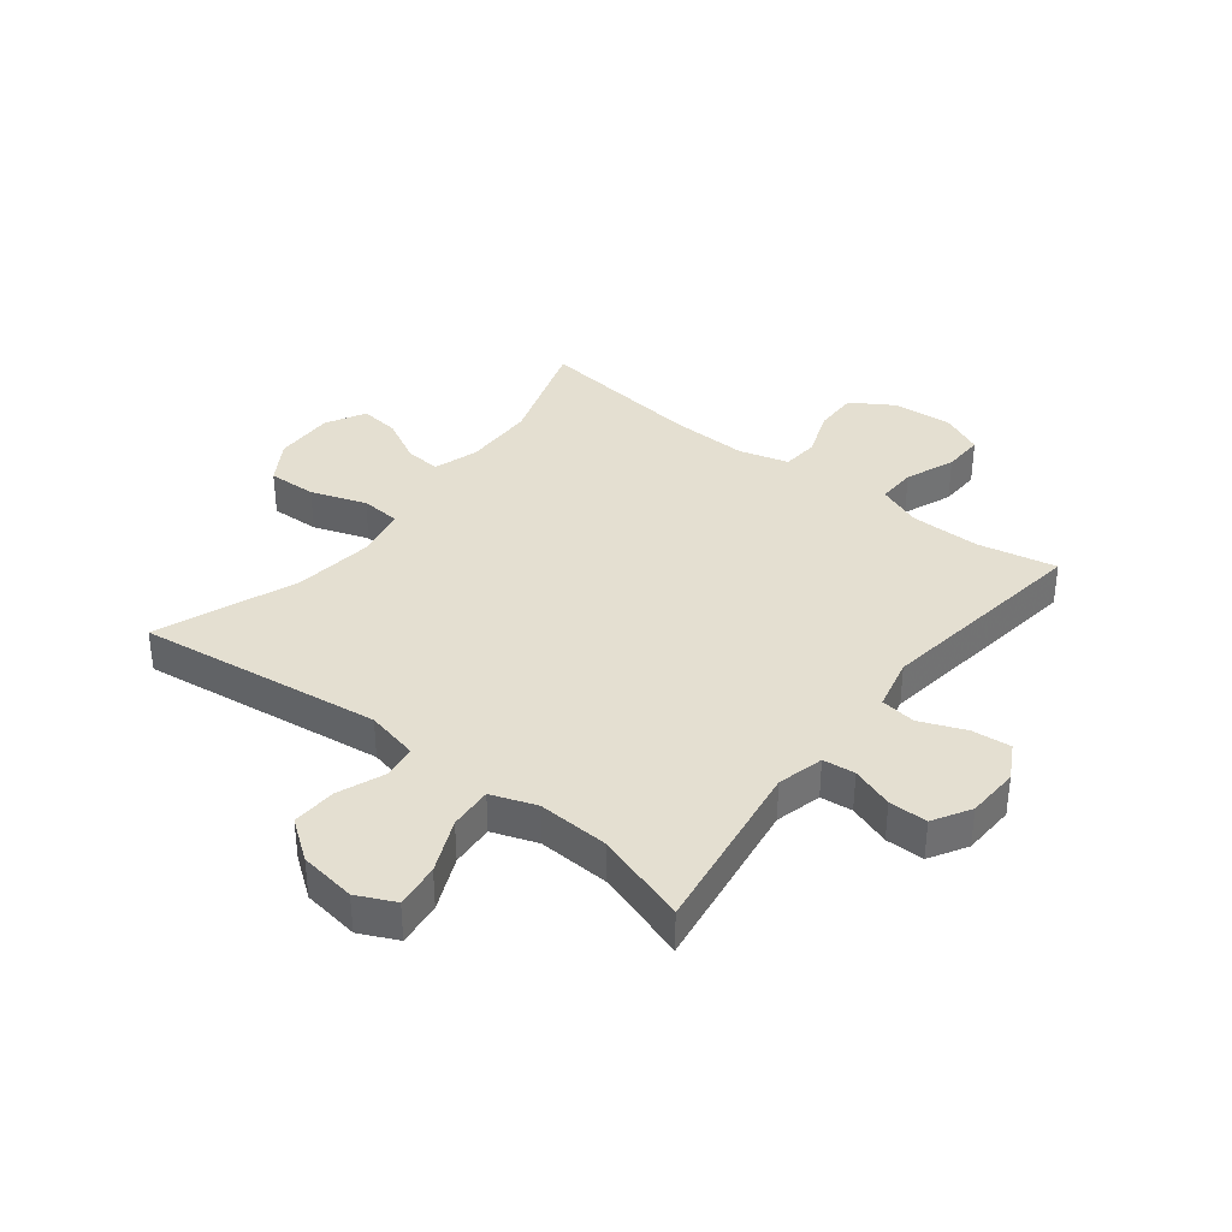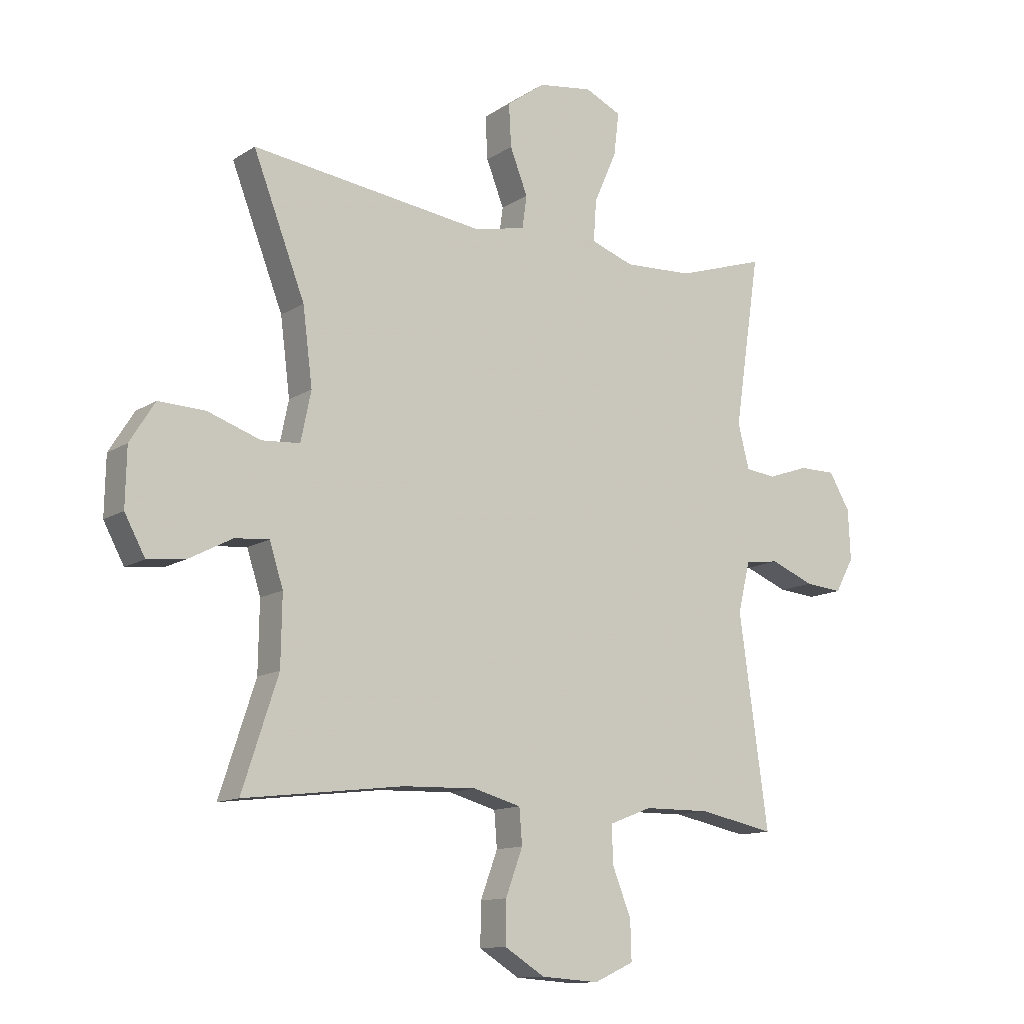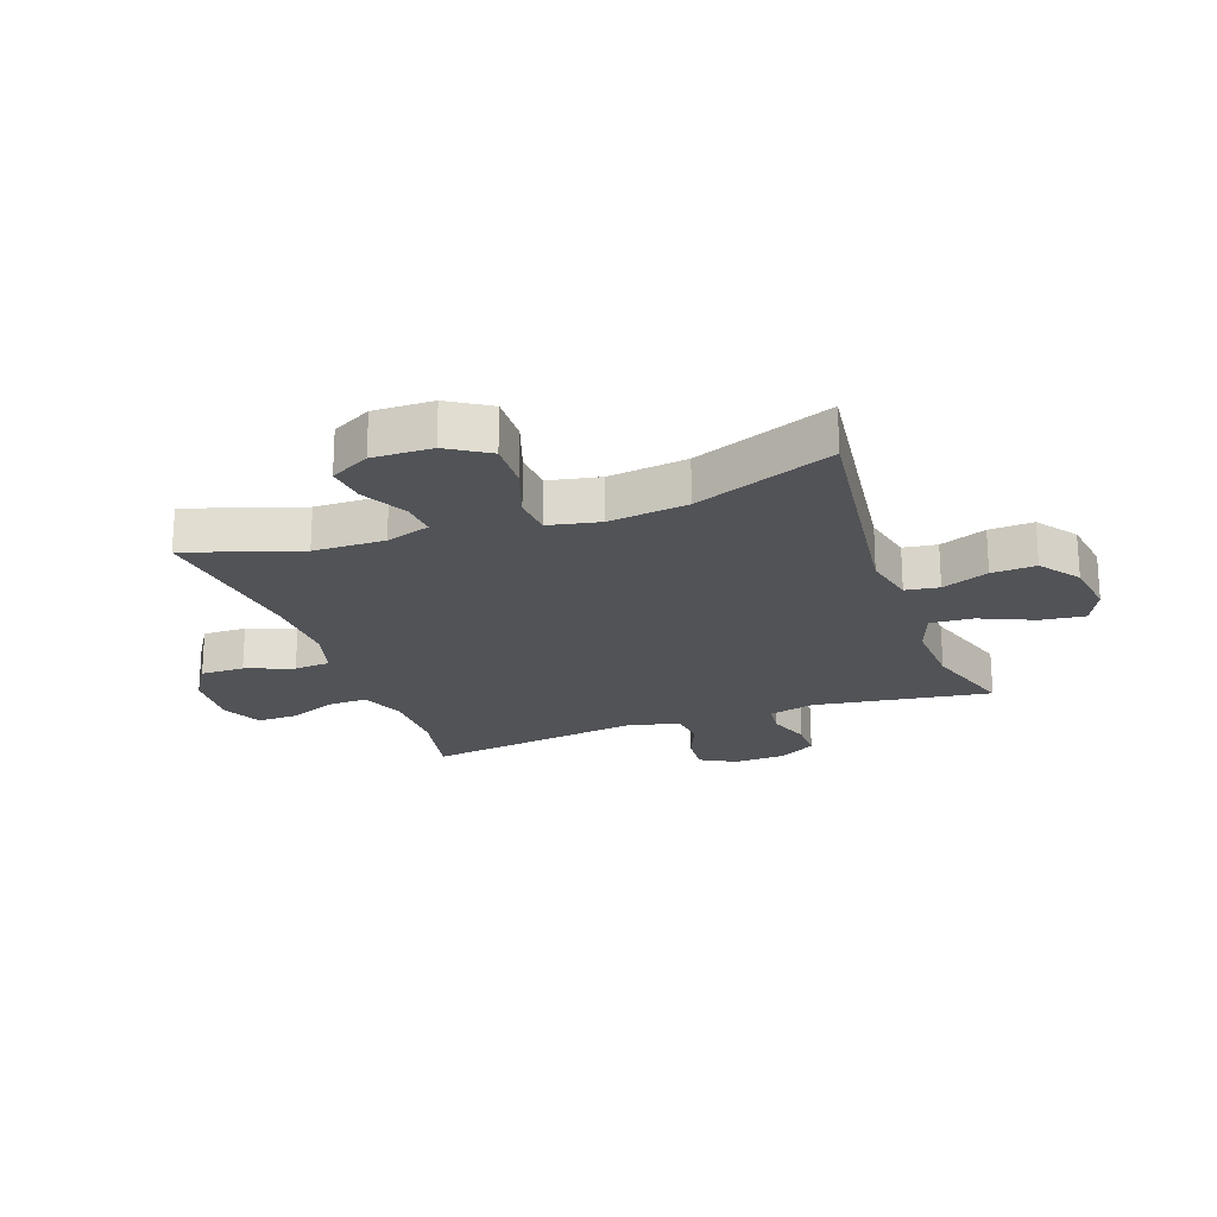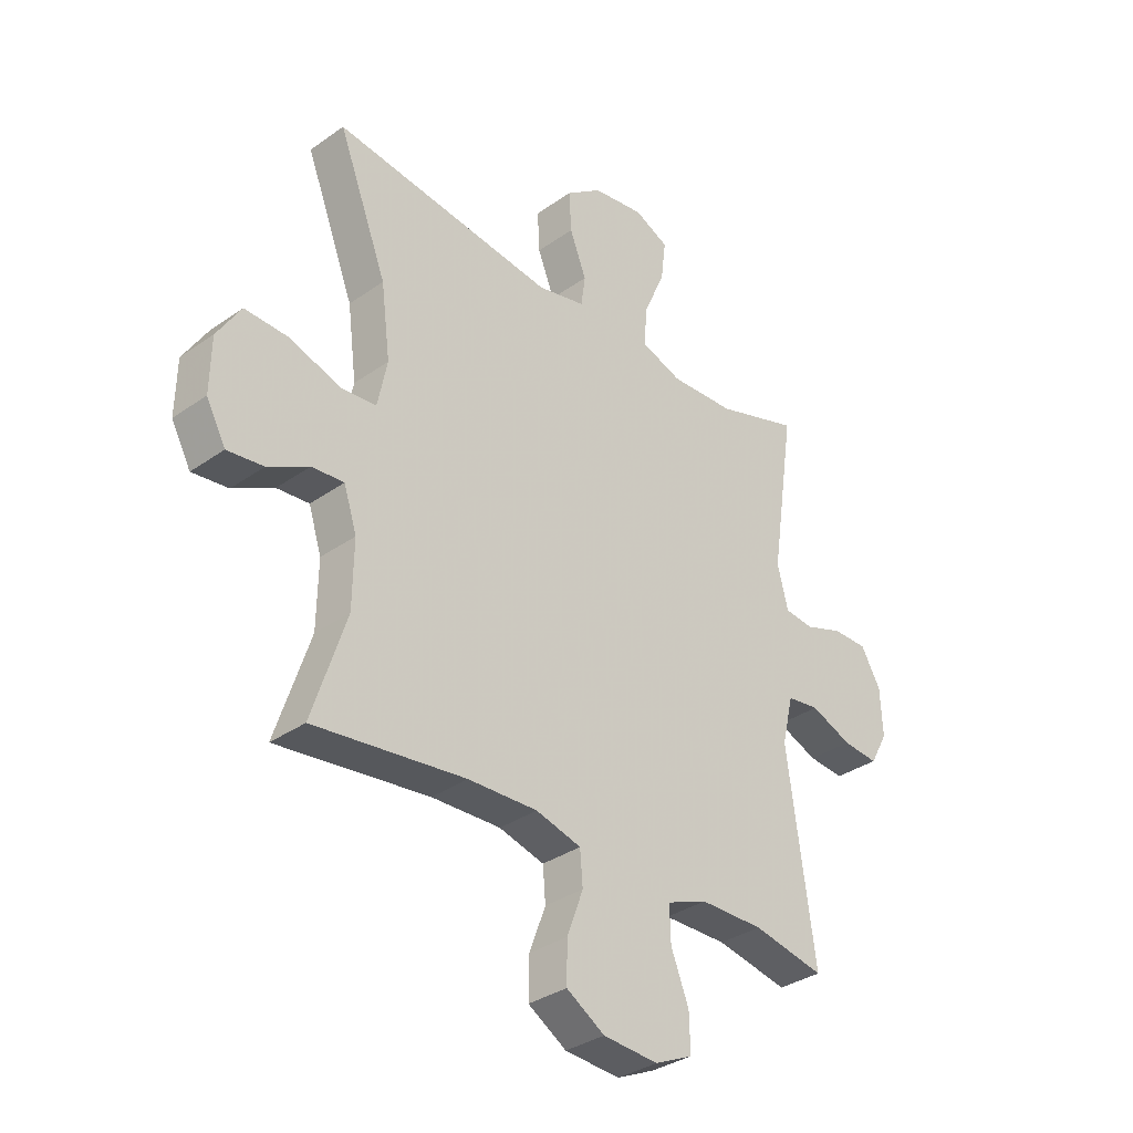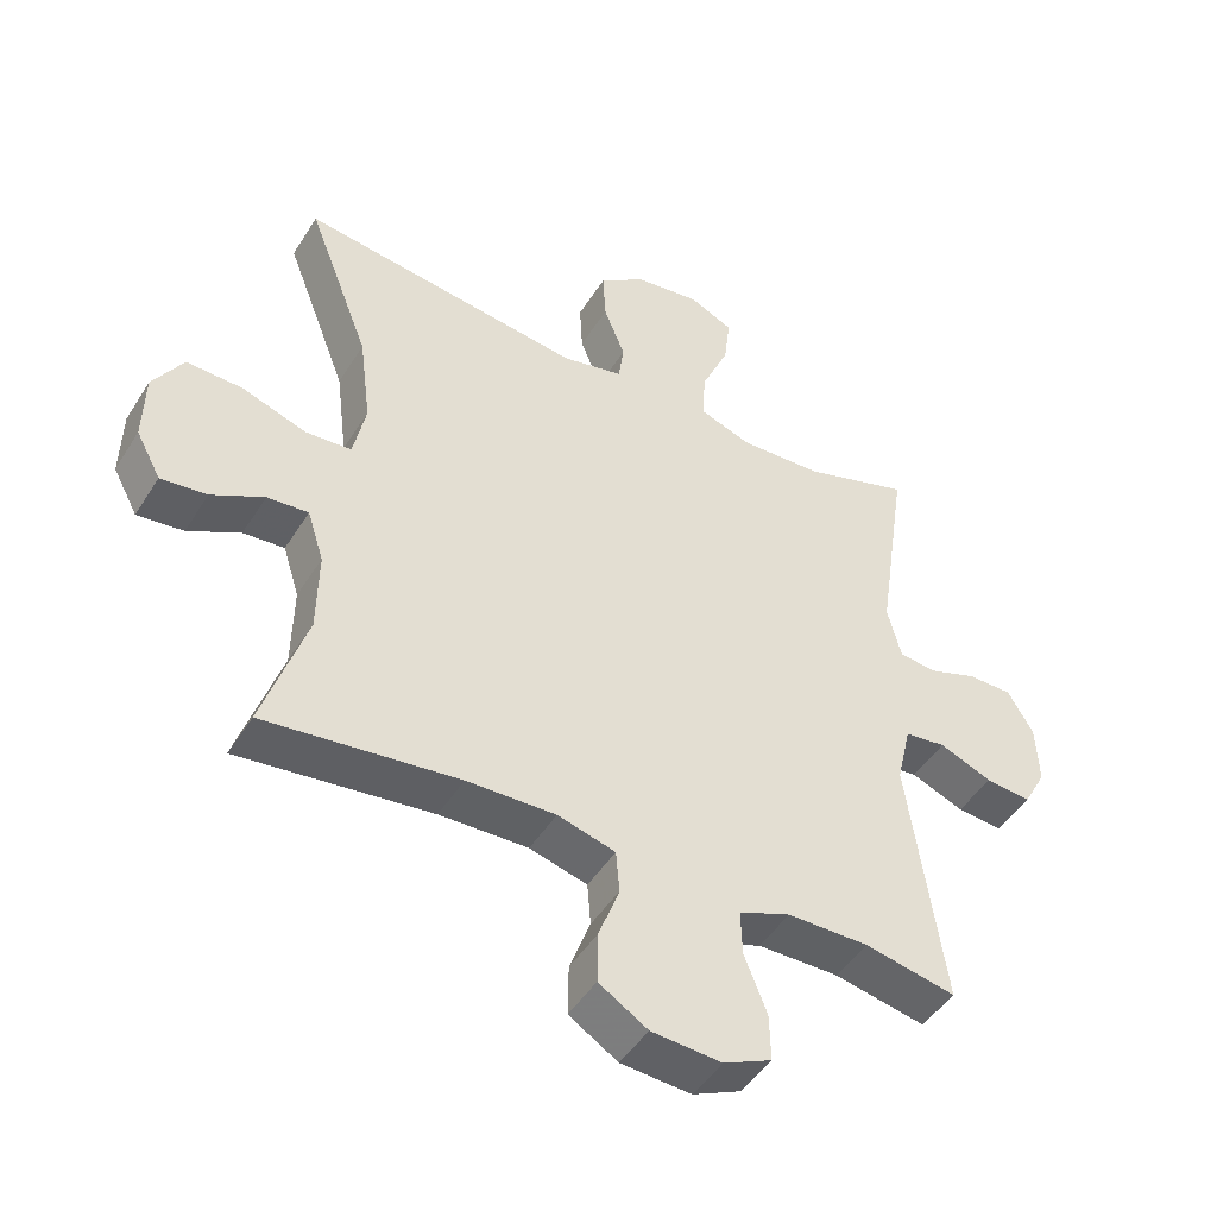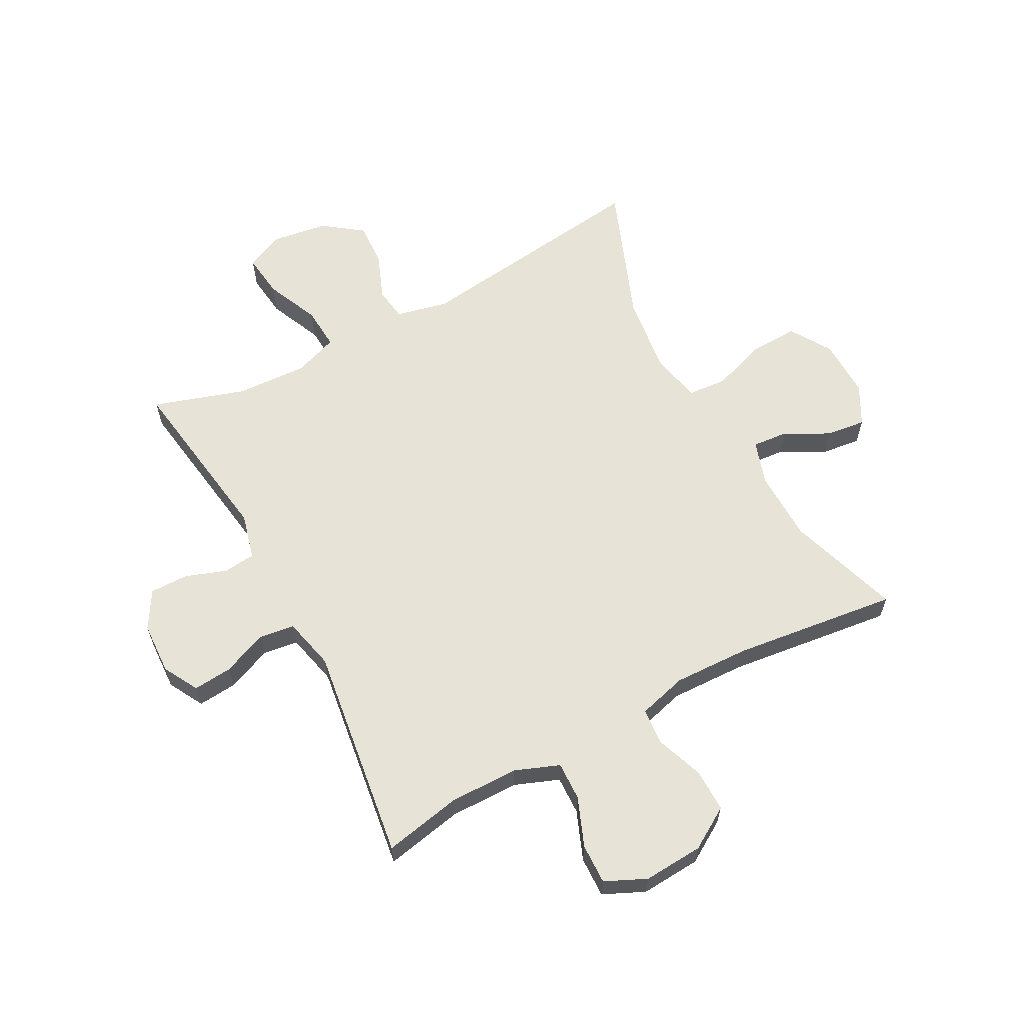
<metadata>
{"format":"obj","ext":"obj","renderer":"f3d","projection":"perspective","resolution":1024,"background":"white","views":[{"elev":36.6,"azim":38.0,"up":"+Y"},{"elev":-12.3,"azim":-34.5,"up":"+Z"},{"elev":-21.7,"azim":-70.3,"up":"+Y"},{"elev":-33.8,"azim":-46.2,"up":"+Z"},{"elev":-47.0,"azim":-30.5,"up":"+Z"},{"elev":61.8,"azim":151.9,"up":"+Y"}]}
</metadata>
<code>
v -0.5 0.07 -0.5
v -0.437 0.07 -0.308
v -0.435 0.07 -0.187
v -0.459 0.07 -0.112
v -0.519 0.07 -0.117
v -0.595 0.07 -0.157
v -0.662 0.07 -0.165
v -0.698 0.07 -0.098
v -0.696 0.07 0.003
v -0.652 0.07 0.073
v -0.57 0.07 0.07
v -0.477 0.07 0.038
v -0.41 0.07 0.043
v -0.392 0.07 0.13
v -0.409 0.07 0.264
v -0.5 0.07 0.5
v -0.088 0.07 0.446
v 0.001 0.07 0.466
v 0.009 0.07 0.523
v -0.022 0.07 0.602
v -0.026 0.07 0.677
v 0.041 0.07 0.726
v 0.137 0.07 0.74
v 0.201 0.07 0.71
v 0.192 0.07 0.635
v 0.152 0.07 0.544
v 0.147 0.07 0.471
v 0.223 0.07 0.444
v 0.344 0.07 0.45
v 0.5 0.07 0.5
v 0.455 0.07 0.199
v 0.475 0.07 0.121
v 0.529 0.07 0.115
v 0.6 0.07 0.14
v 0.665 0.07 0.14
v 0.702 0.07 0.077
v 0.706 0.07 -0.012
v 0.673 0.07 -0.072
v 0.607 0.07 -0.066
v 0.53 0.07 -0.035
v 0.47 0.07 -0.043
v 0.449 0.07 -0.132
v 0.5 0.07 -0.5
v 0.367 0.07 -0.473
v 0.249 0.07 -0.474
v 0.174 0.07 -0.503
v 0.176 0.07 -0.569
v 0.209 0.07 -0.652
v 0.211 0.07 -0.721
v 0.141 0.07 -0.753
v 0.039 0.07 -0.746
v -0.032 0.07 -0.702
v -0.031 0.07 -0.628
v -0.001 0.07 -0.547
v -0.006 0.07 -0.485
v -0.09 0.07 -0.462
v -0.219 0.07 -0.466
v -0.5 0 -0.5
v -0.437 0 -0.308
v -0.435 0 -0.187
v -0.459 0 -0.112
v -0.519 0 -0.117
v -0.595 0 -0.157
v -0.662 0 -0.165
v -0.698 0 -0.098
v -0.696 0 0.003
v -0.652 0 0.073
v -0.57 0 0.07
v -0.477 0 0.038
v -0.41 0 0.043
v -0.392 0 0.13
v -0.409 0 0.264
v -0.5 0 0.5
v -0.088 0 0.446
v 0.001 0 0.466
v 0.009 0 0.523
v -0.022 0 0.602
v -0.026 0 0.677
v 0.041 0 0.726
v 0.137 0 0.74
v 0.201 0 0.71
v 0.192 0 0.635
v 0.152 0 0.544
v 0.147 0 0.471
v 0.223 0 0.444
v 0.344 0 0.45
v 0.5 0 0.5
v 0.455 0 0.199
v 0.475 0 0.121
v 0.529 0 0.115
v 0.6 0 0.14
v 0.665 0 0.14
v 0.702 0 0.077
v 0.706 0 -0.012
v 0.673 0 -0.072
v 0.607 0 -0.066
v 0.53 0 -0.035
v 0.47 0 -0.043
v 0.449 0 -0.132
v 0.5 0 -0.5
v 0.367 0 -0.473
v 0.249 0 -0.474
v 0.174 0 -0.503
v 0.176 0 -0.569
v 0.209 0 -0.652
v 0.211 0 -0.721
v 0.141 0 -0.753
v 0.039 0 -0.746
v -0.032 0 -0.702
v -0.031 0 -0.628
v -0.001 0 -0.547
v -0.006 0 -0.485
v -0.09 0 -0.462
v -0.219 0 -0.466
f 52 53 54
f 51 52 54
f 50 51 54
f 49 50 54
f 48 49 54
f 47 48 54
f 46 47 54 55
f 45 46 55 56
f 42 43 44
f 44 45 56
f 42 44 56
f 41 42 56
f 38 39 40
f 37 38 40
f 36 37 40
f 35 36 40
f 34 35 40
f 33 34 40
f 32 33 40 41
f 41 56 57
f 32 41 57
f 31 32 57
f 24 25 26
f 23 24 26
f 22 23 26
f 21 22 26
f 20 21 26
f 19 20 26
f 18 19 26 27
f 17 18 27 28
f 15 16 17
f 14 15 17 28
f 10 11 12
f 9 10 12
f 8 9 12
f 7 8 12
f 6 7 12
f 5 6 12
f 4 5 12 13
f 3 4 13
f 14 28 29
f 13 14 29
f 3 13 29
f 2 3 29
f 30 31 57
f 29 30 57
f 2 29 57
f 1 2 57
f 111 110 109
f 111 109 108
f 111 108 107
f 111 107 106
f 111 106 105
f 111 105 104
f 112 111 104 103
f 113 112 103 102
f 101 100 99
f 113 102 101
f 113 101 99
f 113 99 98
f 97 96 95
f 97 95 94
f 97 94 93
f 97 93 92
f 97 92 91
f 97 91 90
f 98 97 90 89
f 114 113 98
f 114 98 89
f 114 89 88
f 83 82 81
f 83 81 80
f 83 80 79
f 83 79 78
f 83 78 77
f 83 77 76
f 84 83 76 75
f 85 84 75 74
f 74 73 72
f 85 74 72 71
f 69 68 67
f 69 67 66
f 69 66 65
f 69 65 64
f 69 64 63
f 69 63 62
f 70 69 62 61
f 70 61 60
f 86 85 71
f 86 71 70
f 86 70 60
f 86 60 59
f 114 88 87
f 114 87 86
f 114 86 59
f 114 59 58
f 1 58 59 2
f 2 59 60 3
f 3 60 61 4
f 4 61 62 5
f 5 62 63 6
f 6 63 64 7
f 7 64 65 8
f 8 65 66 9
f 9 66 67 10
f 10 67 68 11
f 11 68 69 12
f 12 69 70 13
f 13 70 71 14
f 14 71 72 15
f 15 72 73 16
f 16 73 74 17
f 17 74 75 18
f 18 75 76 19
f 19 76 77 20
f 20 77 78 21
f 21 78 79 22
f 22 79 80 23
f 23 80 81 24
f 24 81 82 25
f 25 82 83 26
f 26 83 84 27
f 27 84 85 28
f 28 85 86 29
f 29 86 87 30
f 30 87 88 31
f 31 88 89 32
f 32 89 90 33
f 33 90 91 34
f 34 91 92 35
f 35 92 93 36
f 36 93 94 37
f 37 94 95 38
f 38 95 96 39
f 39 96 97 40
f 40 97 98 41
f 41 98 99 42
f 42 99 100 43
f 43 100 101 44
f 44 101 102 45
f 45 102 103 46
f 46 103 104 47
f 47 104 105 48
f 48 105 106 49
f 49 106 107 50
f 50 107 108 51
f 51 108 109 52
f 52 109 110 53
f 53 110 111 54
f 54 111 112 55
f 55 112 113 56
f 56 113 114 57
f 57 114 58 1

</code>
